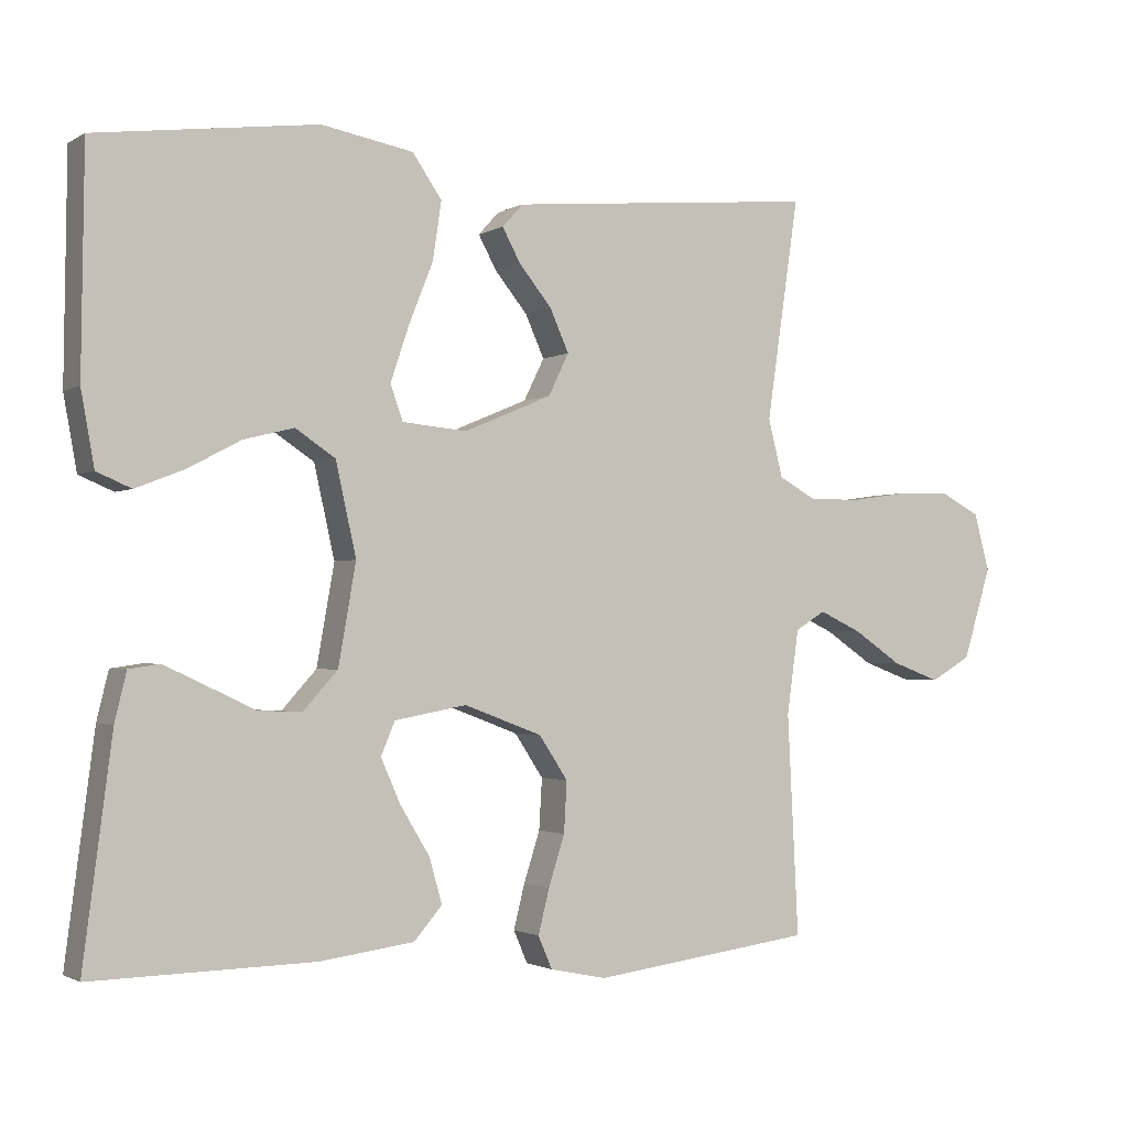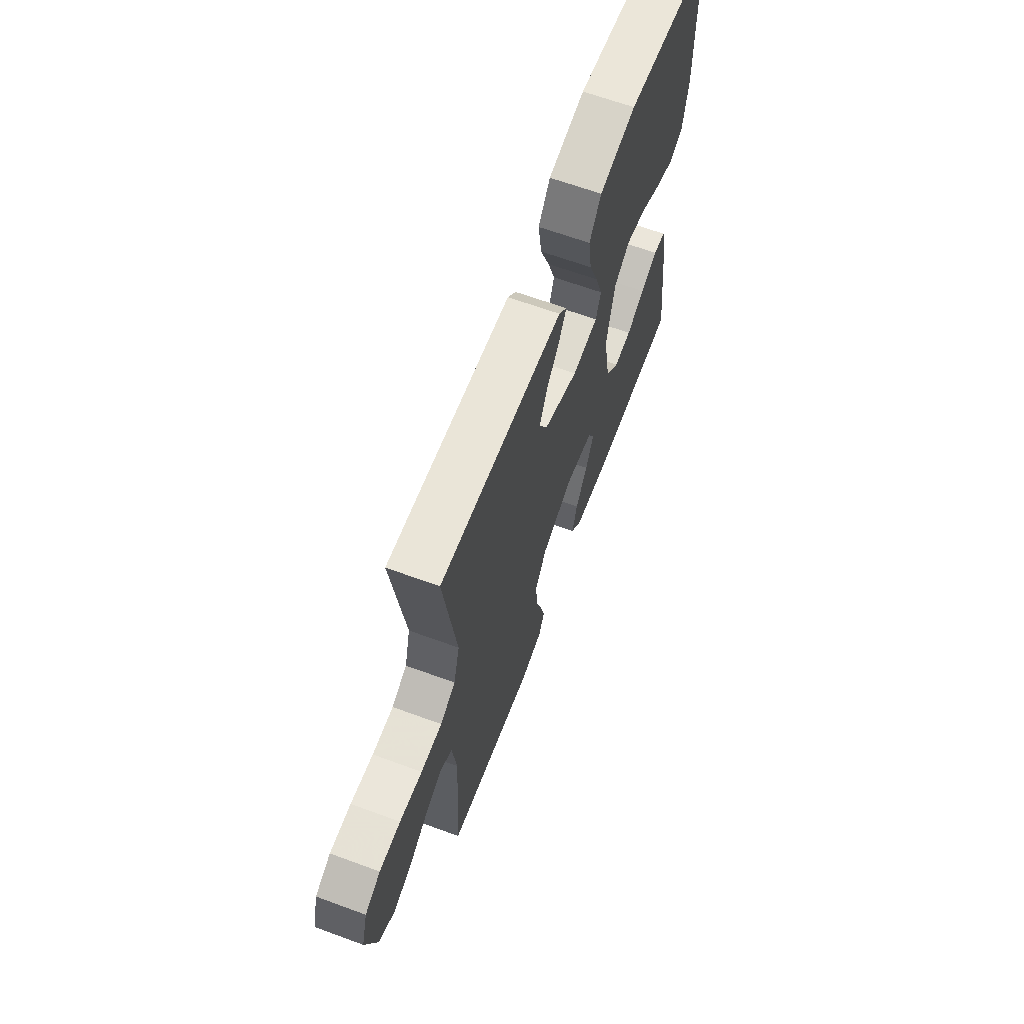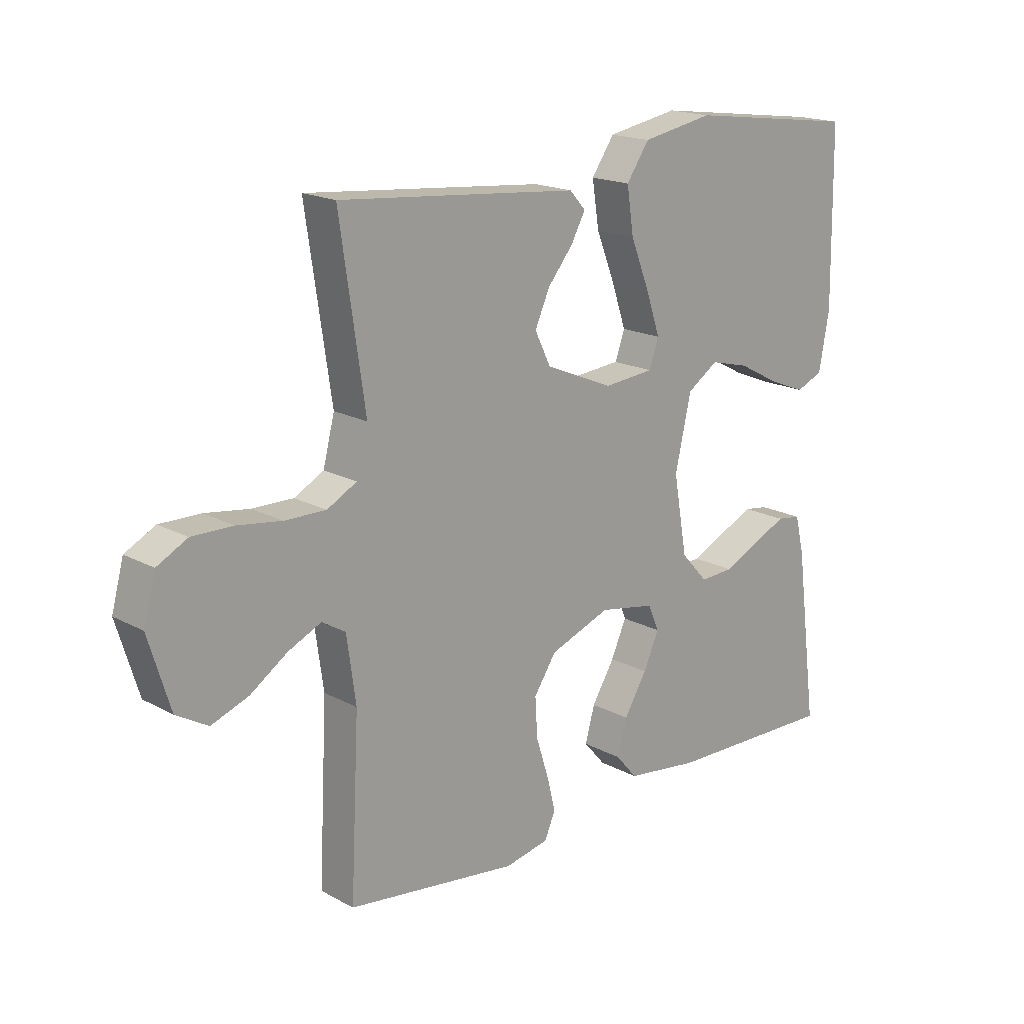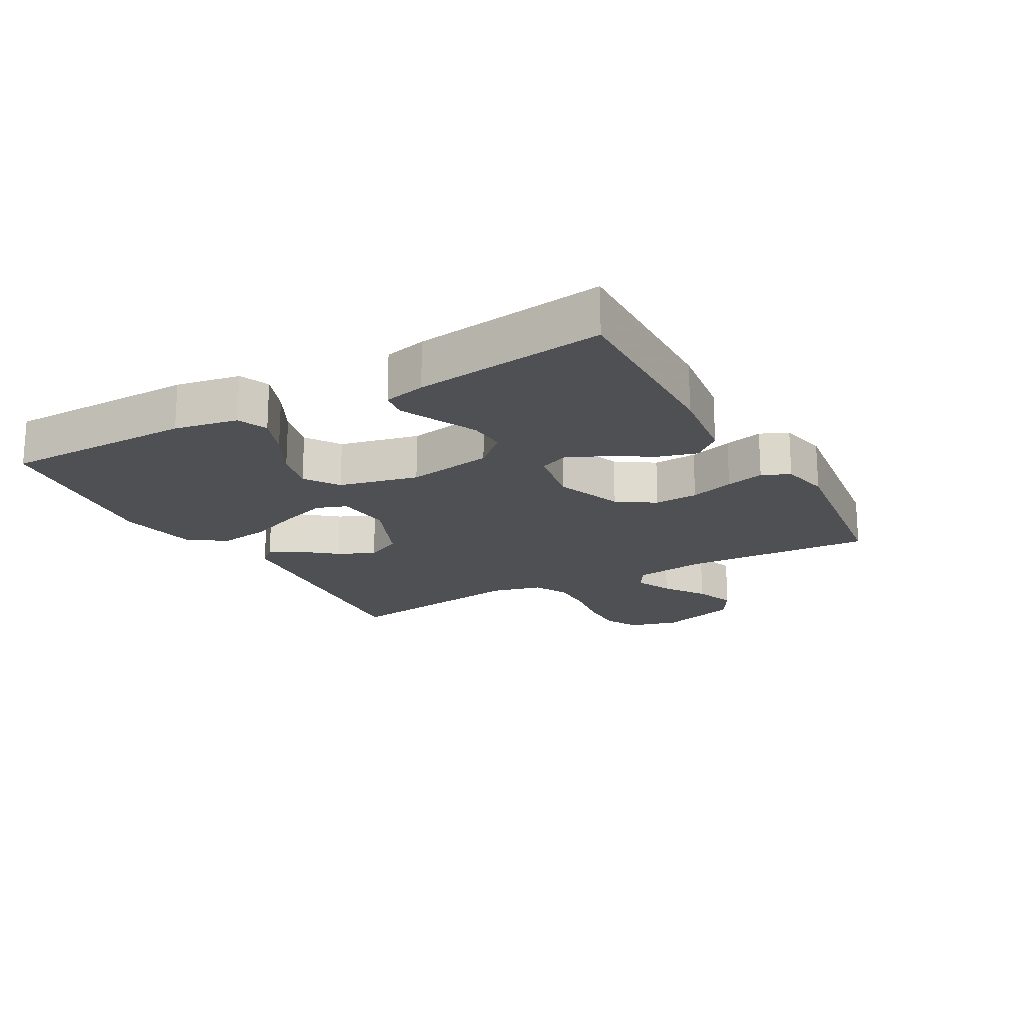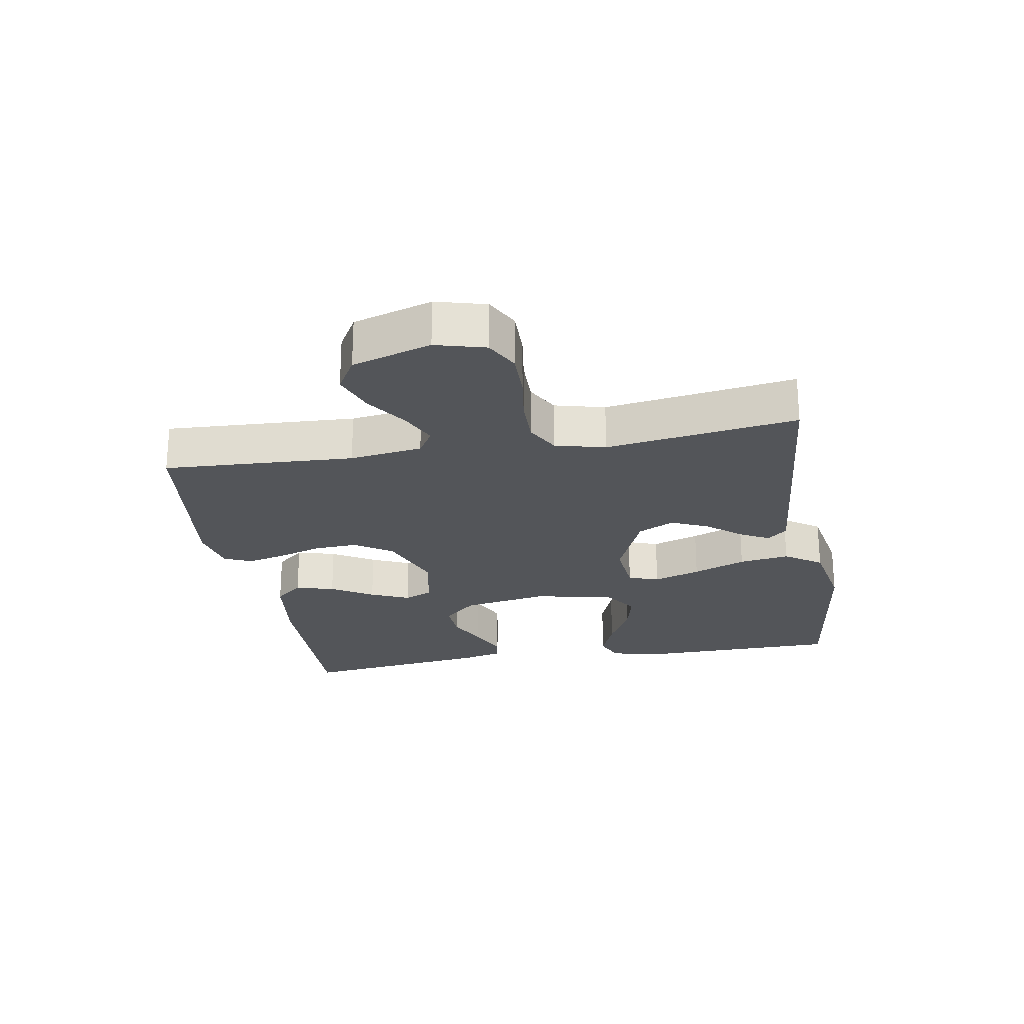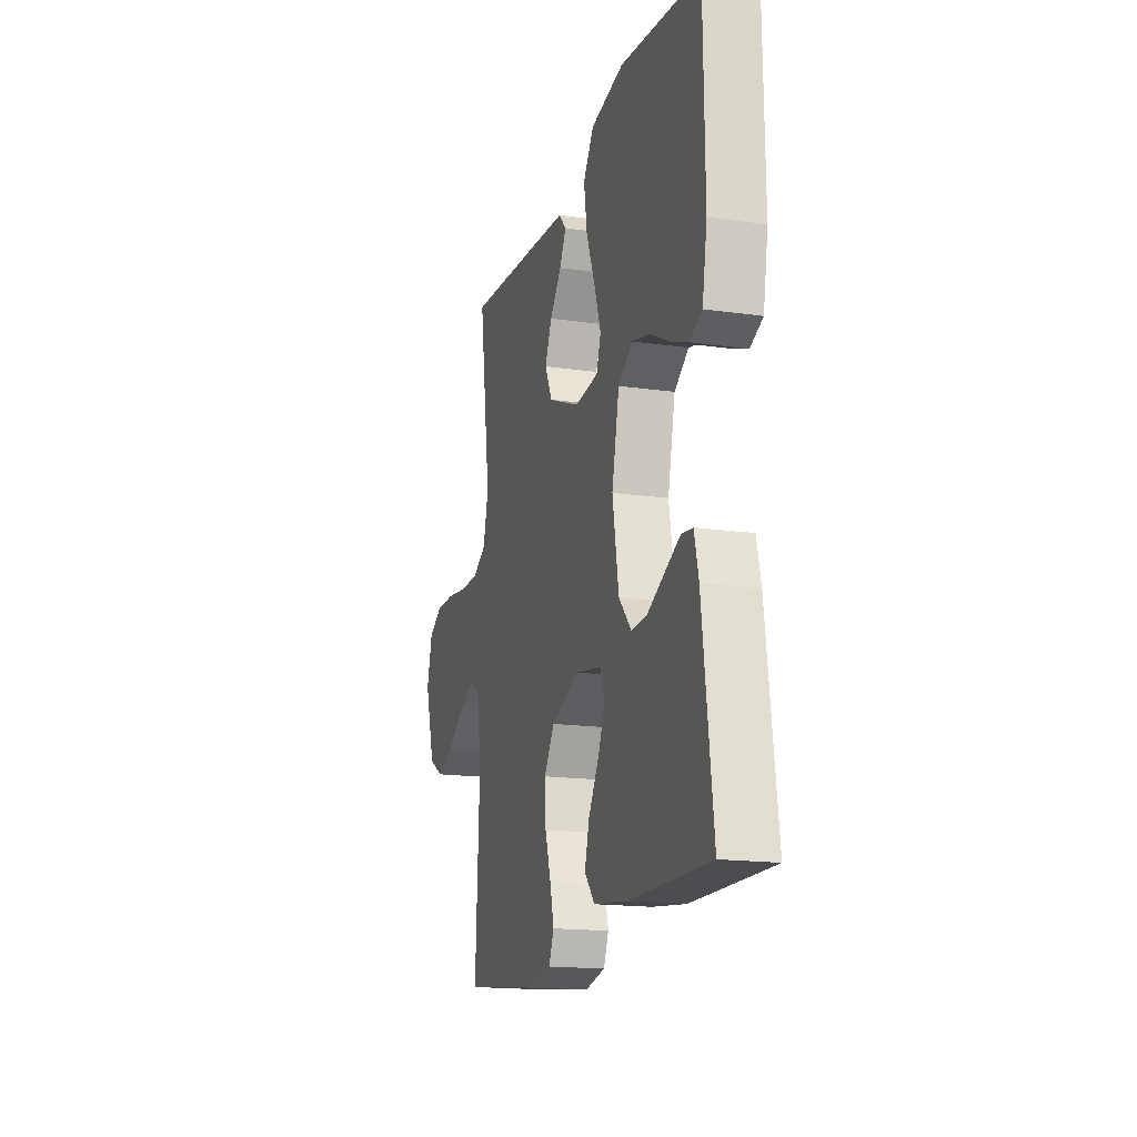
<metadata>
{"format":"obj","ext":"obj","renderer":"f3d","projection":"perspective","resolution":1024,"background":"white","views":[{"elev":-1.7,"azim":152.1,"up":"+Z"},{"elev":64.9,"azim":-69.7,"up":"+Z"},{"elev":17.9,"azim":-43.4,"up":"+Z"},{"elev":-18.9,"azim":119.1,"up":"+Y"},{"elev":-24.0,"azim":-80.2,"up":"+Y"},{"elev":-16.9,"azim":74.0,"up":"+Z"}]}
</metadata>
<code>
v 0.5 0.07 -0.5
v 0.2 0.07 -0.494
v 0.071 0.07 -0.477
v 0.033 0.07 -0.433
v 0.05 0.07 -0.372
v 0.09 0.07 -0.306
v 0.117 0.07 -0.245
v 0.098 0.07 -0.2
v 0 0.07 -0.182
v -0.106 0.07 -0.222
v -0.145 0.07 -0.281
v -0.141 0.07 -0.35
v -0.119 0.07 -0.419
v -0.104 0.07 -0.479
v -0.123 0.07 -0.523
v -0.2 0.07 -0.539
v -0.5 0.07 -0.5
v -0.485 0.07 -0.2
v -0.501 0.07 -0.086
v -0.542 0.07 -0.061
v -0.6 0.07 -0.088
v -0.665 0.07 -0.132
v -0.73 0.07 -0.156
v -0.785 0.07 -0.124
v -0.823 0.07 0
v -0.802 0.07 0.078
v -0.749 0.07 0.106
v -0.677 0.07 0.105
v -0.6 0.07 0.094
v -0.528 0.07 0.093
v -0.476 0.07 0.121
v -0.456 0.07 0.2
v -0.5 0.07 0.5
v -0.2 0.07 0.473
v -0.08 0.07 0.462
v -0.052 0.07 0.431
v -0.077 0.07 0.385
v -0.121 0.07 0.331
v -0.147 0.07 0.273
v -0.119 0.07 0.216
v 0 0.07 0.166
v 0.088 0.07 0.174
v 0.105 0.07 0.222
v 0.08 0.07 0.296
v 0.047 0.07 0.379
v 0.035 0.07 0.458
v 0.075 0.07 0.516
v 0.2 0.07 0.539
v 0.5 0.07 0.5
v 0.504 0.07 0.2
v 0.486 0.07 0.1
v 0.439 0.07 0.08
v 0.373 0.07 0.106
v 0.301 0.07 0.144
v 0.233 0.07 0.161
v 0.179 0.07 0.125
v 0.151 0.07 0
v 0.175 0.07 -0.136
v 0.222 0.07 -0.188
v 0.282 0.07 -0.185
v 0.345 0.07 -0.155
v 0.403 0.07 -0.128
v 0.445 0.07 -0.134
v 0.461 0.07 -0.2
v 0.5 0 -0.5
v 0.2 0 -0.494
v 0.071 0 -0.477
v 0.033 0 -0.433
v 0.05 0 -0.372
v 0.09 0 -0.306
v 0.117 0 -0.245
v 0.098 0 -0.2
v 0 0 -0.182
v -0.106 0 -0.222
v -0.145 0 -0.281
v -0.141 0 -0.35
v -0.119 0 -0.419
v -0.104 0 -0.479
v -0.123 0 -0.523
v -0.2 0 -0.539
v -0.5 0 -0.5
v -0.485 0 -0.2
v -0.501 0 -0.086
v -0.542 0 -0.061
v -0.6 0 -0.088
v -0.665 0 -0.132
v -0.73 0 -0.156
v -0.785 0 -0.124
v -0.823 0 0
v -0.802 0 0.078
v -0.749 0 0.106
v -0.677 0 0.105
v -0.6 0 0.094
v -0.528 0 0.093
v -0.476 0 0.121
v -0.456 0 0.2
v -0.5 0 0.5
v -0.2 0 0.473
v -0.08 0 0.462
v -0.052 0 0.431
v -0.077 0 0.385
v -0.121 0 0.331
v -0.147 0 0.273
v -0.119 0 0.216
v 0 0 0.166
v 0.088 0 0.174
v 0.105 0 0.222
v 0.08 0 0.296
v 0.047 0 0.379
v 0.035 0 0.458
v 0.075 0 0.516
v 0.2 0 0.539
v 0.5 0 0.5
v 0.504 0 0.2
v 0.486 0 0.1
v 0.439 0 0.08
v 0.373 0 0.106
v 0.301 0 0.144
v 0.233 0 0.161
v 0.179 0 0.125
v 0.151 0 0
v 0.175 0 -0.136
v 0.222 0 -0.188
v 0.282 0 -0.185
v 0.345 0 -0.155
v 0.403 0 -0.128
v 0.445 0 -0.134
v 0.461 0 -0.2
f 4 5 6
f 3 4 6
f 2 3 6
f 1 2 6
f 64 1 6
f 63 64 6
f 62 63 6
f 61 62 6
f 60 61 6
f 59 60 6 7
f 58 59 7 8
f 57 58 8 9
f 56 57 9 10
f 52 53 54
f 51 52 54
f 50 51 54
f 49 50 54
f 48 49 54
f 47 48 54
f 46 47 54
f 45 46 54
f 44 45 54
f 43 44 54 55
f 42 43 55 56
f 36 37 38
f 35 36 38
f 34 35 38
f 33 34 38
f 32 33 38
f 31 32 38 39
f 30 31 39 40
f 27 28 29
f 26 27 29
f 25 26 29
f 24 25 29
f 23 24 29
f 22 23 29
f 21 22 29
f 20 21 29 30
f 30 40 41
f 20 30 41
f 19 20 41
f 16 17 18
f 15 16 18
f 14 15 18
f 13 14 18
f 12 13 18
f 11 12 18 19
f 42 56 10
f 41 42 10
f 19 41 10
f 10 11 19
f 70 69 68
f 70 68 67
f 70 67 66
f 70 66 65
f 70 65 128
f 70 128 127
f 70 127 126
f 70 126 125
f 70 125 124
f 71 70 124 123
f 72 71 123 122
f 73 72 122 121
f 74 73 121 120
f 118 117 116
f 118 116 115
f 118 115 114
f 118 114 113
f 118 113 112
f 118 112 111
f 118 111 110
f 118 110 109
f 118 109 108
f 119 118 108 107
f 120 119 107 106
f 102 101 100
f 102 100 99
f 102 99 98
f 102 98 97
f 102 97 96
f 103 102 96 95
f 104 103 95 94
f 93 92 91
f 93 91 90
f 93 90 89
f 93 89 88
f 93 88 87
f 93 87 86
f 93 86 85
f 94 93 85 84
f 105 104 94
f 105 94 84
f 105 84 83
f 82 81 80
f 82 80 79
f 82 79 78
f 82 78 77
f 82 77 76
f 83 82 76 75
f 74 120 106
f 74 106 105
f 74 105 83
f 83 75 74
f 1 65 66 2
f 2 66 67 3
f 3 67 68 4
f 4 68 69 5
f 5 69 70 6
f 6 70 71 7
f 7 71 72 8
f 8 72 73 9
f 9 73 74 10
f 10 74 75 11
f 11 75 76 12
f 12 76 77 13
f 13 77 78 14
f 14 78 79 15
f 15 79 80 16
f 16 80 81 17
f 17 81 82 18
f 18 82 83 19
f 19 83 84 20
f 20 84 85 21
f 21 85 86 22
f 22 86 87 23
f 23 87 88 24
f 24 88 89 25
f 25 89 90 26
f 26 90 91 27
f 27 91 92 28
f 28 92 93 29
f 29 93 94 30
f 30 94 95 31
f 31 95 96 32
f 32 96 97 33
f 33 97 98 34
f 34 98 99 35
f 35 99 100 36
f 36 100 101 37
f 37 101 102 38
f 38 102 103 39
f 39 103 104 40
f 40 104 105 41
f 41 105 106 42
f 42 106 107 43
f 43 107 108 44
f 44 108 109 45
f 45 109 110 46
f 46 110 111 47
f 47 111 112 48
f 48 112 113 49
f 49 113 114 50
f 50 114 115 51
f 51 115 116 52
f 52 116 117 53
f 53 117 118 54
f 54 118 119 55
f 55 119 120 56
f 56 120 121 57
f 57 121 122 58
f 58 122 123 59
f 59 123 124 60
f 60 124 125 61
f 61 125 126 62
f 62 126 127 63
f 63 127 128 64
f 64 128 65 1

</code>
